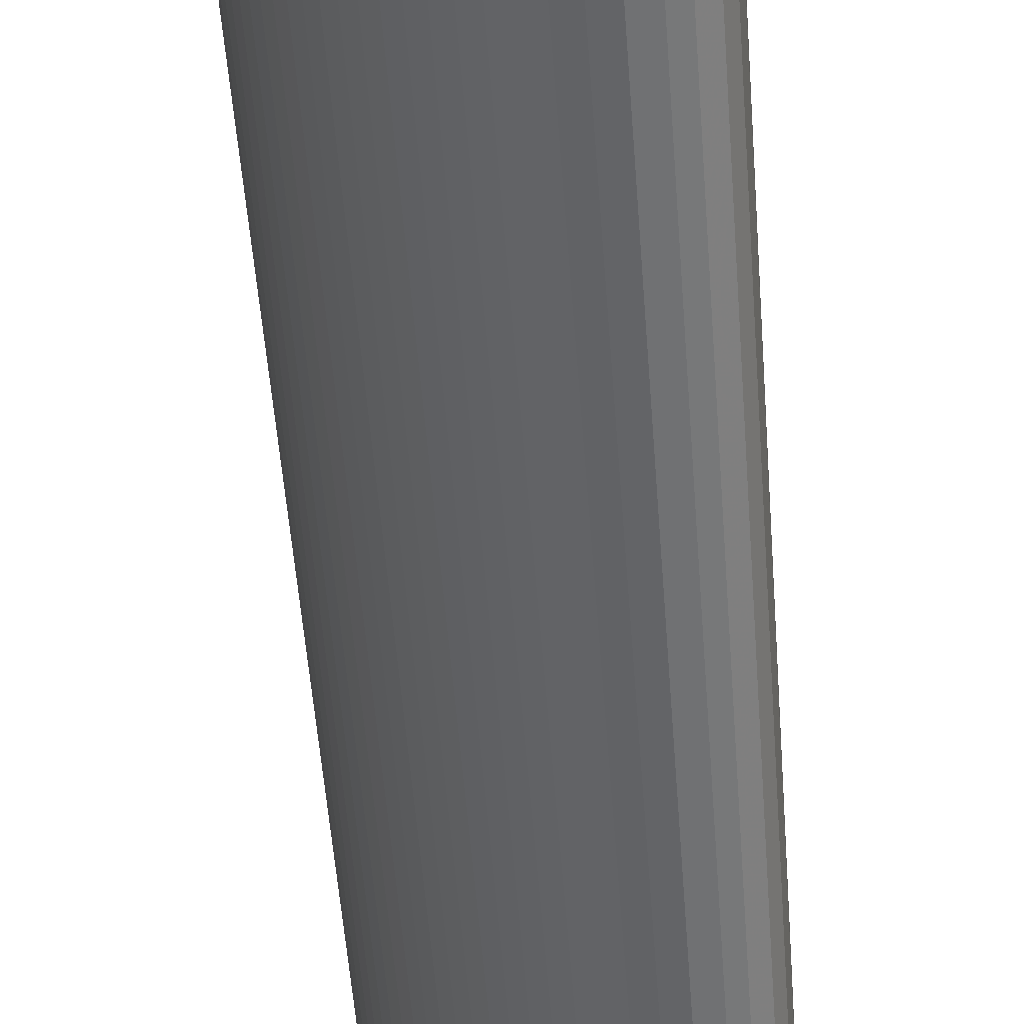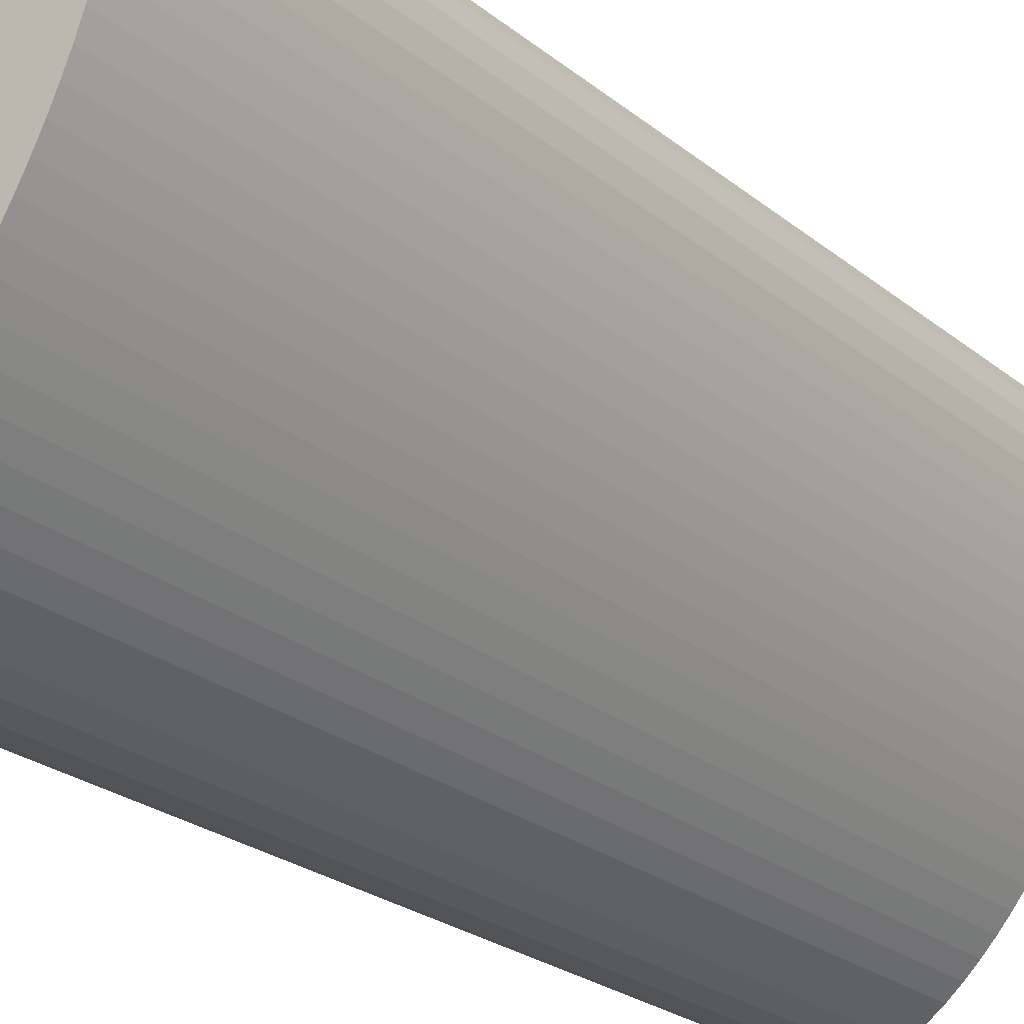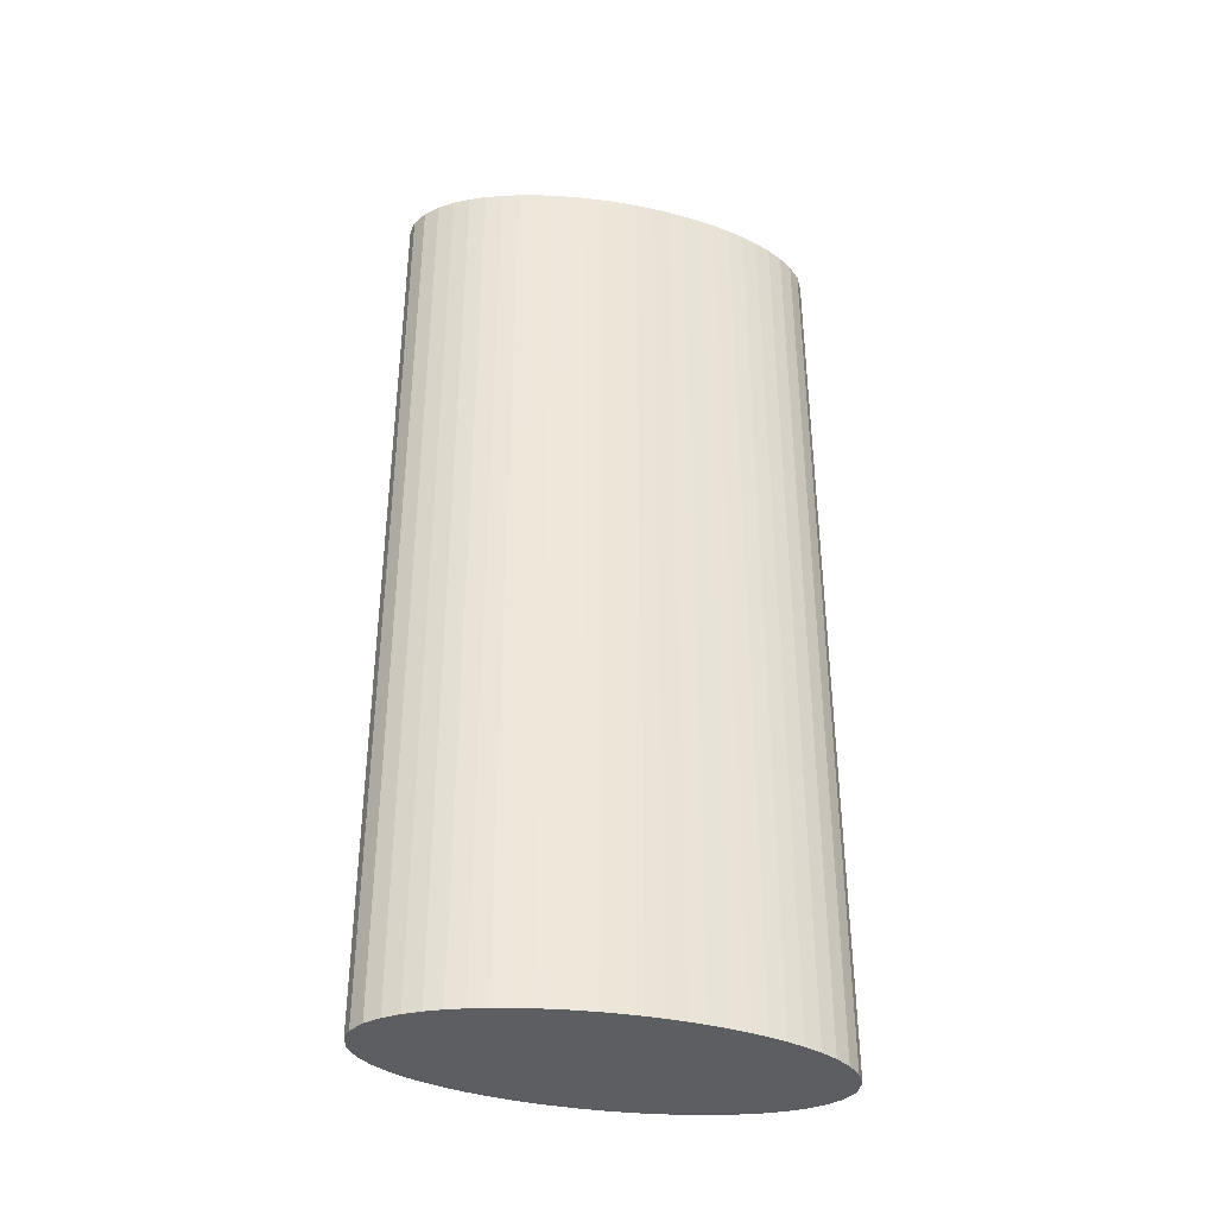
<metadata>
{"format":"obj","ext":"obj","renderer":"f3d","projection":"perspective","resolution":1024,"background":"white","views":[{"elev":-55.1,"azim":4.4,"up":"+Z"},{"elev":-23.3,"azim":-143.7,"up":"+Z"},{"elev":-37.6,"azim":-133.1,"up":"+Y"}]}
</metadata>
<code>
v 5.286 -40 -15.88
v 5.286 -15.75 -15.88
v 6.73 -40 -16.27
v -4.587 -40 -6.925
v -4.587 -24.63 -6.925
v -3.7 -40 -8.135
v -7.698 -40 -1.8
v -7.698 -24.19 -1.8
v -6.986 -40 -3.12
v 9.864 -40 -3.217
v 9.864 -19.75 -3.217
v 9.333 -40 -1.815
v 10.39 -40 -14.85
v 10.39 -6.062 -14.85
v 11.03 -40 -13.5
v 10.39 28.88 -14.85
v 11.03 40 -13.5
v 11.38 -40 -10.53
v 11.32 -40 -12.03
v 11.32 40 -12.03
v 10.74 -40 -6.086
v 10.74 -12.5 -6.086
v 10.34 -40 -4.641
v 10.34 24 -4.641
v 10.34 30 -4.641
v 9.864 24 -3.217
v 9.864 40 -3.217
v 9.333 40 -1.815
v 9.864 7 -3.217
v 9.333 -7.875 -1.815
v 9.333 18 -1.815
v 8.746 40 -0.4345
v 8.746 -5.125 -0.4344
v 6.695 -40 3.569
v 6.695 -9.563 3.569
v 5.922 -40 4.854
v 5.105 40 6.112
v 4.246 40 7.341
v 4.246 -40 7.341
v 3.342 -12.5 8.539
v 3.342 20.75 8.539
v 2.393 -6 9.7
v 3.342 -40 8.538
v 2.393 -19.5 9.7
v -0.7498 6 12.91
v -0.7499 -15.5 12.91
v 0.3511 -2 11.9
v -1.911 -9.75 13.86
v -1.911 -40 13.86
v -3.141 22 14.72
v -3.141 40 14.72
v -4.447 23.88 15.46
v -3.141 -40 14.72
v -3.141 -4 14.72
v -4.447 -8.5 15.46
v -4.447 5 15.46
v -5.839 14.75 16.01
v -5.839 31 16.01
v -7.312 25.5 16.27
v -5.84 -8 16.01
v -5.839 -4 16.01
v -7.312 1 16.27
v -10.03 -18.75 15.25
v -10.03 -4 15.25
v -10.83 -6 13.99
v -11.34 6.5 9.557
v -11.34 40 9.557
v -11.16 40 8.068
v -10.06 -2.625 3.711
v -10.06 19 3.711
v -9.548 10.75 2.3
v -9.548 -14 2.3
v -8.982 5.813 0.9107
v -9.548 -40 2.3
v -8.982 -40 0.9107
v -8.365 -9.125 -0.4561
v -8.365 15 -0.4561
v -7.698 14 -1.8
v -7.698 22 -1.8
v -7.698 40 -1.8
v -6.986 26 -3.12
v -6.986 -3.875 -3.12
v -6.23 12.63 -4.415
v -6.229 40 -4.416
v -5.43 22 -5.684
v -6.229 -40 -4.415
v -6.23 -18 -4.415
v -5.43 -22 -5.684
v -5.43 3 -5.684
v -4.587 9.5 -6.925
v -4.587 -4 -6.925
v -3.701 10.75 -8.135
v -2.77 5 -9.311
v -2.77 -11.5 -9.311
v -1.792 -5.375 -10.45
v -1.792 -40 -10.45
v 2.652 40 -14.46
v 2.652 -40 -14.46
v 1.45 -40 -13.56
v 8.224 -14.13 -16.27
v 8.224 19.5 -16.27
v 9.313 9 -15.87
v 9.313 40 -15.87
v 9.313 25.5 -15.87
v 8.224 40 -16.27
v 6.73 40 -16.27
v 5.286 40 -15.88
v 3.927 -28.25 -15.25
v 3.927 40 -15.25
v 1.45 40 -13.56
v 0.313 -40 -12.58
v 0.313 40 -12.58
v -0.7661 -40 -11.54
v -0.7661 3.375 -11.54
v -1.793 40 -10.45
v -2.77 40 -9.311
v -3.701 40 -8.135
v -4.588 40 -6.924
v -5.43 -9 -5.684
v -5.43 40 -5.684
v -6.986 40 -3.12
v -8.365 -40 -0.4561
v -8.365 40 -0.4562
v -8.982 40 0.9111
v -9.548 29 2.3
v -9.548 40 2.299
v -10.06 40 3.711
v -10.5 -40 5.143
v -10.5 40 5.143
v -10.87 -40 6.596
v -10.87 20.12 6.596
v -10.87 40 6.596
v -11.16 -40 8.068
v -11.16 1.375 8.068
v -11.34 -40 9.557
v -11.38 -14 11.06
v -11.38 7.875 11.06
v -11.38 -40 11.06
v -11.38 40 11.06
v -11.24 -40 12.55
v -11.24 -11.5 12.55
v -11.24 9.5 12.55
v -11.24 24.5 12.55
v -10.83 -28.25 13.99
v -10.83 14.25 13.99
v -10.83 40 13.99
v -11.24 40 12.55
v -10.83 32 13.99
v -10.03 10 15.25
v -10.03 27 15.25
v -10.03 40 15.25
v -8.788 -40 16.06
v -8.788 -6 16.06
v -8.788 8.5 16.06
v -8.788 21 16.06
v -8.788 40 16.06
v -7.312 -14 16.27
v -7.312 -40 16.27
v -7.312 40 16.27
v -5.839 -12 16.01
v -5.839 -27 16.01
v -5.84 40 16.01
v -4.447 -40 15.46
v -4.447 40 15.46
v -3.14 0 14.72
v -3.14 12.5 14.72
v -1.911 9 13.86
v -1.911 23.5 13.86
v -1.911 40 13.86
v -0.7498 20 12.91
v -0.7499 27 12.91
v -0.7499 40 12.91
v 0.3512 11.5 11.9
v 0.3511 26 11.9
v 0.3511 40 11.9
v 1.397 -22 10.82
v 1.397 2 10.82
v 0.3511 -40 11.9
v 1.397 40 10.82
v 2.393 15.25 9.7
v 2.393 32 9.7
v 2.393 40 9.7
v 3.342 40 8.539
v 5.922 18 4.854
v 5.922 40 4.854
v 5.105 -40 6.112
v 6.695 16 3.569
v 6.695 40 3.569
v 7.425 -40 2.258
v 7.425 -6 2.258
v 7.425 2 2.258
v 7.425 11 2.258
v 7.425 20 2.258
v 7.425 40 2.258
v 8.109 -8.125 0.9236
v 8.109 4.5 0.9236
v 8.109 22 0.9237
v 8.109 40 0.9237
v 9.864 18 -3.217
v 10.34 -11.5 -4.641
v 10.34 12 -4.641
v 10.34 40 -4.641
v 10.74 7.5 -6.086
v 10.74 27 -6.086
v 10.74 40 -6.086
v 11.06 -18 -7.551
v 11.06 40 -7.551
v 11.28 -40 -9.034
v 11.28 6.5 -9.034
v 11.28 40 -9.034
v 11.38 40 -10.53
v 10.39 40 -14.85
v 9.313 -8.75 -15.87
v 9.313 -30 -15.87
v 9.313 -40 -15.87
v 11.06 -40 -7.551
v 8.746 -40 -0.4344
v 8.109 -40 0.9236
v 2.393 -32 9.7
v 2.393 -40 9.7
v 1.397 -40 10.82
v -5.84 -40 16.01
v -10.03 -40 15.25
v -10.06 -40 3.711
v -5.43 -40 -5.684
v 3.927 -40 -15.25
v 8.224 -40 -16.27
v 7.746 40 -13.58
v 7.88 40 -13.57
v 7.094 40 -13.55
v 6.237 40 -13.28
v 5.243 40 -12.81
v 4.212 40 -12.17
v 3.185 40 -11.4
v 2.182 40 -10.53
v -0.7661 40 -11.54
v 1.21 40 -9.594
v 0.2726 40 -8.595
v -0.6285 40 -7.545
v -1.493 40 -6.453
v -2.319 40 -5.325
v -3.108 40 -4.164
v -3.857 40 -2.975
v -5.233 40 -0.5247
v -5.856 40 0.7319
v -6.432 40 2.006
v -6.957 40 3.294
v -7.426 40 4.594
v -7.832 40 5.9
v -8.167 40 7.205
v -8.42 40 8.499
v -8.575 40 9.763
v -8.614 40 10.96
v -8.524 40 12.03
v -8.322 40 12.86
v -8.093 40 13.34
v -7.829 40 13.53
v -7.362 40 13.53
v -6.596 40 13.35
v -5.64 40 12.96
v -4.616 40 12.38
v -3.584 40 11.65
v -2.571 40 10.82
v -1.586 40 9.909
v -0.6348 40 8.932
v 0.2805 40 7.901
v 1.159 40 6.825
v 2 40 5.71
v 2.804 40 4.561
v 3.568 40 3.383
v 4.293 40 2.178
v 4.977 40 0.9501
v 5.617 40 -0.2989
v 6.212 40 -1.566
v 6.757 40 -2.85
v 7.249 40 -4.145
v 7.68 40 -5.449
v 8.044 40 -6.756
v 8.33 40 -8.056
v 8.525 40 -9.335
v 8.612 40 -10.57
v 8.573 40 -11.7
v 8.408 40 -12.63
v 8.178 40 -13.26
v -4.566 40 -1.761
v 7.88 -40 -13.57
v 7.746 -40 -13.58
v 7.094 -40 -13.55
v 6.237 -40 -13.28
v 5.243 -40 -12.81
v 4.212 -40 -12.17
v 3.185 -40 -11.4
v 2.182 -40 -10.53
v 1.21 -40 -9.594
v -2.77 -40 -9.311
v 0.2726 -40 -8.595
v -0.6285 -40 -7.545
v -1.493 -40 -6.453
v -2.319 -40 -5.325
v -3.108 -40 -4.164
v -3.857 -40 -2.975
v -4.566 -40 -1.761
v -5.233 -40 -0.5247
v -5.856 -40 0.7319
v -6.432 -40 2.006
v -6.957 -40 3.294
v -7.426 -40 4.594
v -7.832 -40 5.9
v -8.167 -40 7.205
v -8.42 -40 8.499
v -8.575 -40 9.763
v -8.614 -40 10.96
v -8.524 -40 12.03
v -8.322 -40 12.86
v -10.83 -40 13.99
v -8.093 -40 13.34
v -7.829 -40 13.53
v -7.362 -40 13.53
v -6.596 -40 13.35
v -5.64 -40 12.96
v -4.616 -40 12.38
v -0.7499 -40 12.91
v -3.584 -40 11.65
v -2.571 -40 10.82
v -1.586 -40 9.909
v -0.6348 -40 8.932
v 0.2805 -40 7.901
v 1.159 -40 6.825
v 2 -40 5.71
v 2.804 -40 4.561
v 3.568 -40 3.383
v 4.977 -40 0.9501
v 5.617 -40 -0.2989
v 6.212 -40 -1.566
v 6.757 -40 -2.85
v 7.249 -40 -4.145
v 7.68 -40 -5.449
v 8.044 -40 -6.756
v 8.33 -40 -8.056
v 8.525 -40 -9.335
v 8.612 -40 -10.57
v 8.573 -40 -11.7
v 8.408 -40 -12.63
v 8.178 -40 -13.26
v 4.293 -40 2.178
g w_object_10 group3
f 1 2 3
f 4 5 6
f 7 8 9
f 10 11 12
f 13 14 15
f 14 16 17
f 20 211 18
f 21 22 23
f 24 25 26
f 26 27 28
f 11 29 30
f 31 28 32
f 30 31 33
f 34 35 36
f 39 186 37
f 40 41 42
f 43 40 44
f 45 46 47
f 46 45 48
f 48 49 46
f 50 51 52
f 53 54 55
f 56 52 57
f 57 58 59
f 60 61 62
f 63 64 65
f 66 67 68
f 69 70 71
f 72 71 73
f 74 72 75
f 76 77 78
f 79 80 81
f 8 78 82
f 83 84 85
f 86 87 88
f 89 85 90
f 5 91 92
f 6 92 93
f 94 93 95
f 95 96 94
f 99 110 97
f 100 101 102
f 103 104 105
f 3 106 101
f 107 106 2
f 108 109 2
f 109 108 97
f 112 110 111
f 113 114 111
f 95 115 114
f 93 116 115
f 92 117 116
f 91 90 92
f 90 118 92
f 88 119 5
f 119 89 91
f 85 120 118
f 87 83 119
f 82 81 83
f 81 121 84
f 78 79 81
f 122 76 8
f 77 123 79
f 75 73 76
f 123 77 124
f 71 125 73
f 125 126 124
f 126 125 127
f 128 129 70
f 130 131 128
f 131 132 129
f 133 134 130
f 134 68 131
f 135 66 134
f 136 137 66
f 138 136 135
f 139 67 137
f 140 141 136
f 141 142 137
f 142 143 137
f 144 65 141
f 65 145 142
f 146 147 148
f 145 148 143
f 64 149 65
f 149 150 145
f 150 151 148
f 152 153 63
f 149 64 154
f 154 155 149
f 155 156 150
f 157 62 153
f 158 157 152
f 62 59 155
f 159 156 59
f 160 60 157
f 161 160 157
f 61 57 62
f 58 162 159
f 163 55 161
f 55 56 57
f 52 164 58
f 165 166 56
f 54 165 56
f 166 50 52
f 48 167 166
f 167 168 166
f 168 169 51
f 170 171 168
f 168 167 170
f 171 172 169
f 47 173 45
f 173 174 45
f 172 171 175
f 176 177 178
f 177 179 173
f 44 42 176
f 42 180 177
f 181 182 179
f 180 181 179
f 41 183 182
f 183 41 38
f 184 185 37
f 37 186 184
f 187 188 184
f 35 187 184
f 189 190 35
f 191 192 35
f 190 191 35
f 193 194 188
f 192 193 187
f 195 196 191
f 196 197 192
f 197 198 194
f 33 32 197
f 199 26 31
f 29 199 31
f 23 200 11
f 200 201 29
f 24 26 199
f 199 29 201
f 25 202 27
f 201 200 203
f 203 204 201
f 204 205 25
f 206 207 203
f 205 204 207
f 208 209 206
f 209 210 207
f 18 211 209
f 16 212 17
f 213 102 14
f 102 104 16
f 212 16 103
f 214 213 14
f 215 214 14
f 17 20 19
f 216 206 21
f 33 217 30
f 33 195 217
f 218 195 189
f 219 44 176
f 220 219 221
f 221 176 178
f 49 48 53
f 222 161 158
f 223 63 144
f 69 72 224
f 82 87 9
f 225 88 5
f 96 95 113
f 226 108 2
f 227 100 214
f 105 228 229
f 228 105 106
f 230 106 107
f 231 107 109
f 232 109 97
f 233 97 110
f 234 110 112
f 235 112 236
f 237 236 115
f 238 115 116
f 239 116 117
f 240 117 118
f 241 118 120
f 242 120 84
f 121 285 243
f 244 285 121
f 245 244 80
f 246 245 123
f 247 246 124
f 248 247 126
f 249 248 127
f 250 249 129
f 251 250 132
f 252 251 68
f 253 252 67
f 254 253 139
f 255 254 147
f 256 255 146
f 257 256 151
f 257 156 159
f 258 159 162
f 259 162 164
f 260 164 51
f 261 51 169
f 262 169 172
f 263 172 175
f 264 175 179
f 265 179 182
f 266 182 183
f 267 183 38
f 268 38 37
f 269 37 185
f 270 185 188
f 272 271 188
f 273 272 194
f 274 273 198
f 275 274 32
f 276 275 28
f 277 276 27
f 278 277 202
f 279 278 205
f 280 279 207
f 281 280 210
f 282 281 211
f 283 282 20
f 284 283 17
f 229 284 212
f 228 284 229
f 284 230 283
f 283 231 282
f 282 232 281
f 281 233 280
f 280 234 279
f 279 235 278
f 278 237 277
f 277 238 276
f 276 239 275
f 275 240 274
f 274 241 273
f 273 242 272
f 272 242 243
f 271 243 285
f 270 285 244
f 269 245 268
f 268 246 267
f 267 247 266
f 266 248 265
f 265 249 264
f 264 250 263
f 263 251 262
f 262 252 261
f 261 253 260
f 260 254 259
f 259 255 258
f 256 258 255
f 256 257 258
f 255 259 254
f 254 260 253
f 253 261 252
f 252 262 251
f 251 263 250
f 250 264 249
f 249 265 248
f 248 266 247
f 247 267 246
f 246 268 245
f 245 269 244
f 242 273 241
f 241 274 240
f 240 275 239
f 239 276 238
f 238 277 237
f 237 278 235
f 235 279 234
f 234 280 233
f 233 281 232
f 232 282 231
f 231 283 230
f 230 284 228
f 227 215 286
f 287 288 3
f 288 289 1
f 289 290 226
f 290 291 98
f 291 292 99
f 292 293 111
f 293 294 113
f 294 296 96
f 296 297 295
f 297 298 6
f 298 299 4
f 299 300 225
f 300 301 86
f 9 86 301
f 9 302 303
f 7 303 304
f 122 304 305
f 75 305 306
f 74 306 307
f 224 307 308
f 128 308 309
f 130 309 310
f 133 310 311
f 135 311 312
f 138 312 313
f 140 313 314
f 315 314 316
f 223 316 317
f 317 318 158
f 318 319 222
f 319 320 163
f 320 321 53
f 321 323 49
f 323 324 322
f 324 325 178
f 325 326 221
f 326 327 220
f 327 328 43
f 328 329 39
f 329 330 186
f 330 331 36
f 331 345 34
f 34 345 332
f 189 332 333
f 218 333 334
f 217 334 335
f 12 335 336
f 10 336 337
f 23 337 338
f 21 338 339
f 216 339 340
f 208 340 341
f 18 341 342
f 19 342 343
f 15 343 344
f 13 344 286
f 287 344 288
f 288 343 289
f 289 342 290
f 290 341 291
f 291 340 292
f 292 339 293
f 293 338 294
f 294 337 296
f 296 336 297
f 297 335 298
f 298 334 299
f 299 333 300
f 332 345 301
f 345 331 302
f 331 330 303
f 303 330 304
f 304 329 305
f 305 328 306
f 306 327 307
f 307 326 308
f 308 325 309
f 309 324 310
f 310 323 311
f 311 321 312
f 312 320 313
f 313 319 314
f 314 318 316
f 316 318 317
f 318 314 319
f 319 313 320
f 320 312 321
f 321 311 323
f 323 310 324
f 324 309 325
f 325 308 326
f 326 307 327
f 327 306 328
f 328 305 329
f 329 304 330
f 332 300 333
f 333 299 334
f 334 298 335
f 335 297 336
f 336 296 337
f 337 294 338
f 338 293 339
f 339 292 340
f 340 291 341
f 341 290 342
f 342 289 343
f 343 288 344
f 344 287 286
f 226 2 1
f 225 5 4
f 122 8 7
f 23 11 10
f 215 14 13
f 102 16 14
f 206 22 21
f 204 25 24
f 25 27 26
f 200 29 11
f 26 28 31
f 29 31 30
f 189 35 34
f 39 41 40
f 39 40 43
f 177 47 178
f 178 46 322
f 168 51 50
f 48 54 53
f 166 52 56
f 52 58 57
f 55 61 60
f 153 64 63
f 128 70 69
f 69 71 72
f 73 77 76
f 123 80 79
f 76 78 8
f 81 84 83
f 83 85 89
f 119 91 5
f 5 92 6
f 6 93 94
f 6 94 295
f 3 101 100
f 100 102 213
f 101 104 102
f 106 105 101
f 109 107 2
f 114 112 111
f 95 114 113
f 93 115 95
f 92 116 93
f 118 117 92
f 89 90 91
f 85 118 90
f 87 119 88
f 83 89 119
f 84 120 85
f 82 83 87
f 78 81 82
f 80 121 81
f 77 79 78
f 75 76 122
f 72 73 75
f 125 124 73
f 70 125 71
f 129 127 70
f 131 129 128
f 134 131 130
f 68 132 131
f 135 134 133
f 66 68 134
f 136 66 135
f 141 137 136
f 140 136 138
f 143 139 137
f 144 141 140
f 65 142 141
f 145 143 142
f 63 65 144
f 149 145 65
f 151 146 148
f 150 148 145
f 155 150 149
f 156 151 150
f 157 153 152
f 62 154 153
f 62 155 154
f 60 62 157
f 161 157 158
f 57 59 62
f 58 159 59
f 55 60 160
f 55 160 161
f 55 57 61
f 164 162 58
f 53 55 163
f 54 56 55
f 51 164 52
f 48 166 165
f 48 165 54
f 168 50 166
f 45 167 48
f 171 169 168
f 174 171 170
f 174 170 45
f 177 173 47
f 179 174 173
f 179 175 174
f 42 177 176
f 180 179 177
f 40 42 44
f 41 180 42
f 41 182 181
f 41 181 180
f 188 185 184
f 35 184 36
f 193 188 187
f 192 187 35
f 195 190 189
f 196 192 191
f 195 191 190
f 197 194 193
f 197 193 192
f 33 196 195
f 33 197 196
f 32 198 197
f 31 32 33
f 22 200 23
f 204 24 201
f 205 202 25
f 206 203 22
f 207 204 203
f 209 207 206
f 18 209 208
f 211 210 209
f 14 17 15
f 208 206 216
f 11 30 12
f 43 44 219
f 43 219 220
f 219 176 221
f 163 161 222
f 152 63 223
f 223 144 315
f 128 69 224
f 8 82 9
f 86 88 225
f 98 108 226
f 100 213 214
f 227 214 215
f 105 229 103
f 227 286 287
f 46 178 47
f 49 322 46
f 96 295 94
f 108 98 97
f 112 114 236
f 236 114 115
f 77 73 124
f 125 70 127
f 139 143 147
f 147 143 148
f 64 153 154
f 156 155 59
f 167 45 170
f 171 174 175
f 41 39 38
f 24 199 201
f 217 12 30
f 195 218 217
f 140 315 144
f 72 74 224
f 87 86 9
f 100 227 3
f 104 101 105
f 106 3 2
f 186 36 184
f 200 22 203
f 16 104 103
f 20 18 19
f 39 37 38
f 99 97 98
f 110 99 111
f 67 66 137
f 17 19 15
f 228 106 230
f 230 107 231
f 231 109 232
f 232 97 233
f 233 110 234
f 234 112 235
f 235 236 237
f 237 115 238
f 238 116 239
f 239 117 240
f 240 118 241
f 241 120 242
f 242 84 243
f 121 243 84
f 244 121 80
f 245 80 123
f 246 123 124
f 247 124 126
f 248 126 127
f 249 127 129
f 250 129 132
f 251 132 68
f 252 68 67
f 253 67 139
f 254 139 147
f 255 147 146
f 256 146 151
f 257 151 156
f 257 159 258
f 258 162 259
f 259 164 260
f 260 51 261
f 261 169 262
f 262 172 263
f 263 175 264
f 264 179 265
f 265 182 266
f 266 183 267
f 267 38 268
f 268 37 269
f 269 185 270
f 270 188 271
f 272 188 194
f 273 194 198
f 274 198 32
f 275 32 28
f 276 28 27
f 277 27 202
f 278 202 205
f 279 205 207
f 280 207 210
f 281 210 211
f 282 211 20
f 283 20 17
f 284 17 212
f 229 212 103
f 272 243 271
f 271 285 270
f 270 244 269
f 287 3 227
f 288 1 3
f 289 226 1
f 290 98 226
f 291 99 98
f 292 111 99
f 293 113 111
f 294 96 113
f 296 295 96
f 297 6 295
f 298 4 6
f 299 225 4
f 300 86 225
f 9 301 302
f 9 303 7
f 7 304 122
f 122 305 75
f 75 306 74
f 74 307 224
f 224 308 128
f 128 309 130
f 130 310 133
f 133 311 135
f 135 312 138
f 138 313 140
f 140 314 315
f 315 316 223
f 223 317 152
f 317 158 152
f 318 222 158
f 319 163 222
f 320 53 163
f 321 49 53
f 323 322 49
f 324 178 322
f 325 221 178
f 326 220 221
f 327 43 220
f 328 39 43
f 329 186 39
f 330 36 186
f 331 34 36
f 34 332 189
f 189 333 218
f 218 334 217
f 217 335 12
f 12 336 10
f 10 337 23
f 23 338 21
f 21 339 216
f 216 340 208
f 208 341 18
f 18 342 19
f 19 343 15
f 15 344 13
f 13 286 215
f 332 301 300
f 345 302 301
f 331 303 302

</code>
